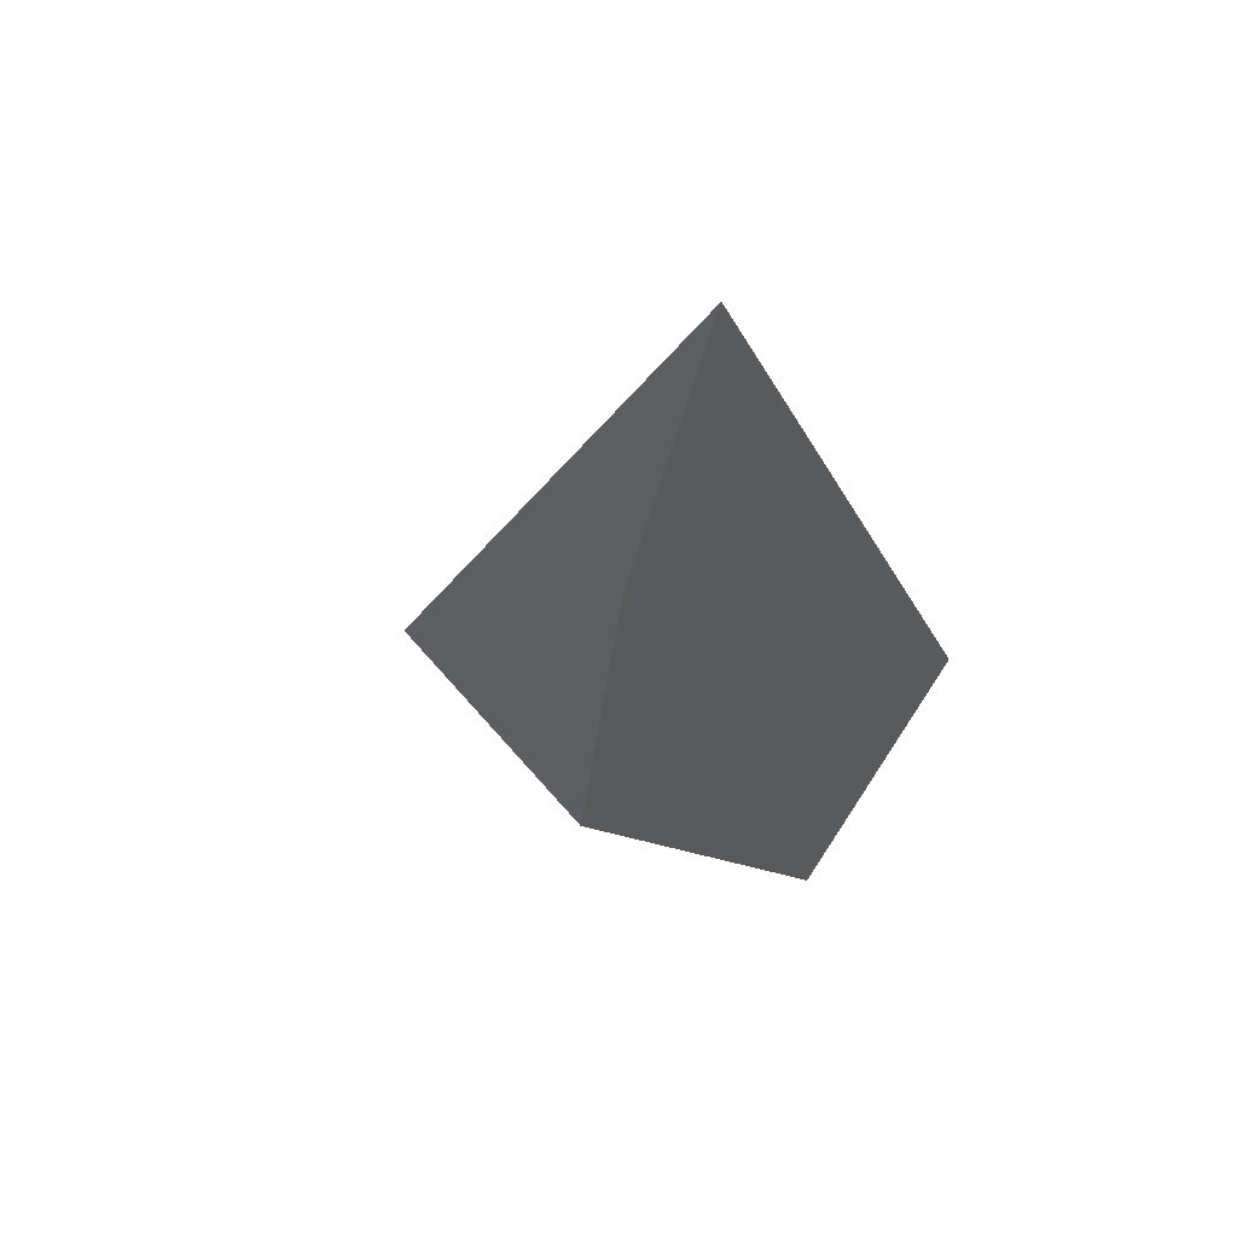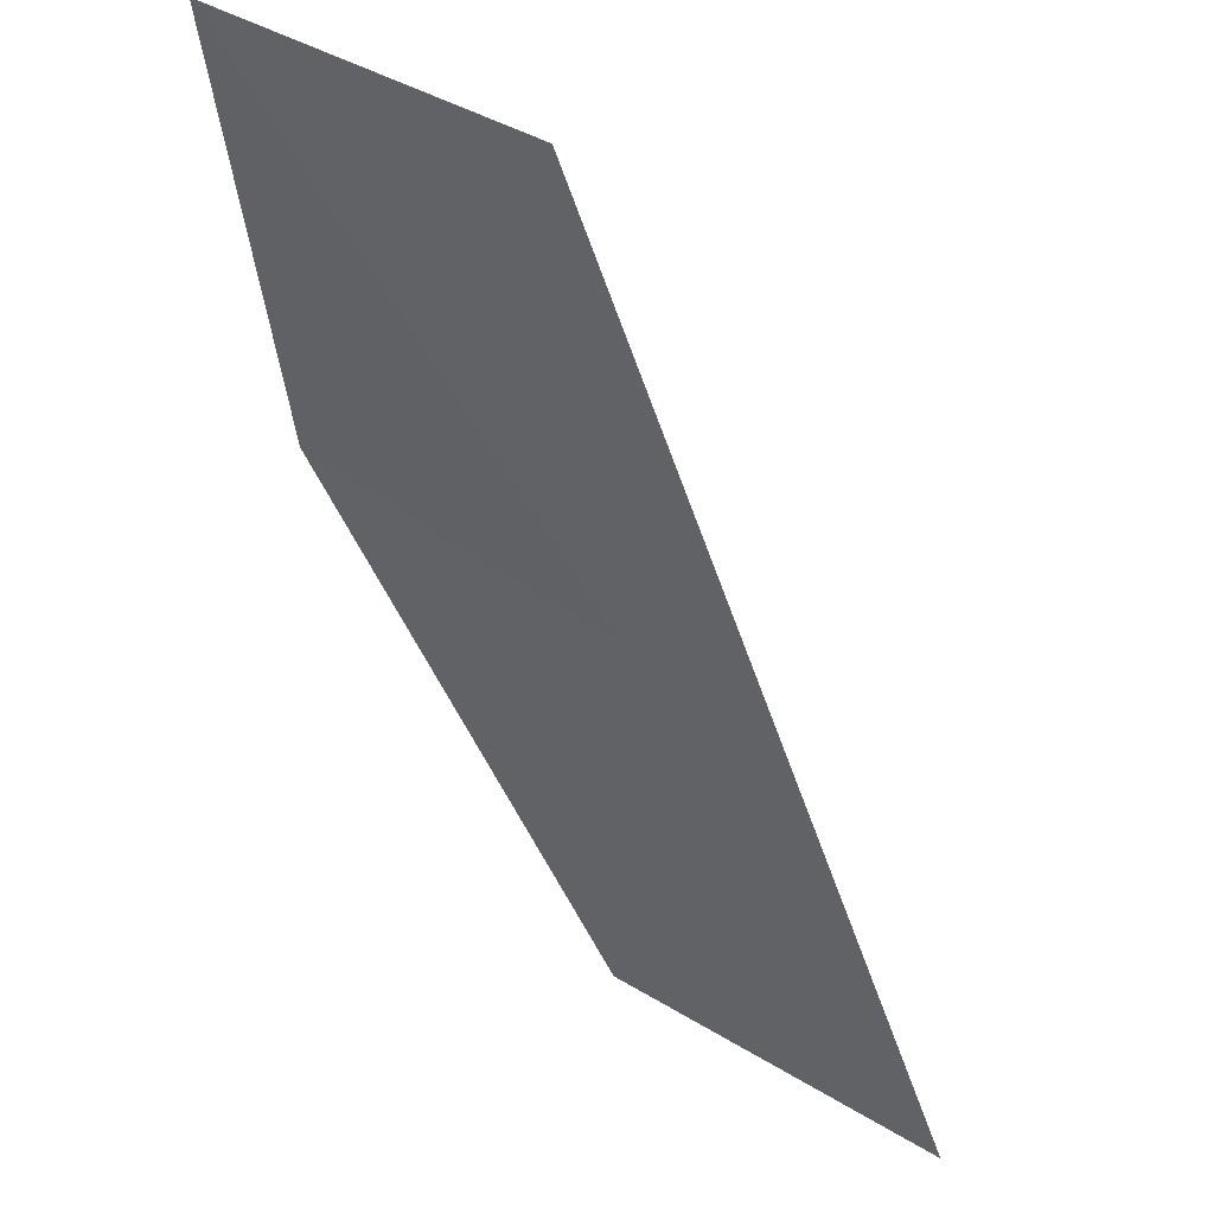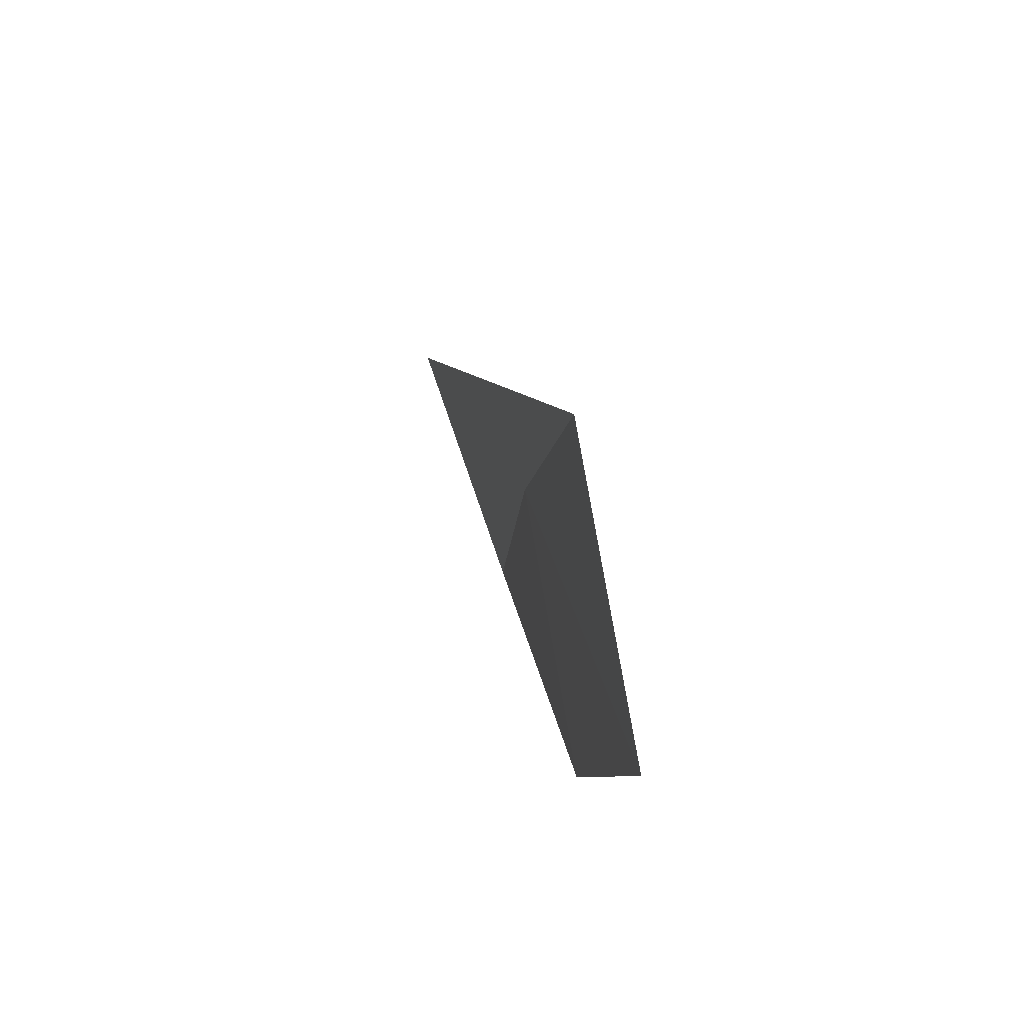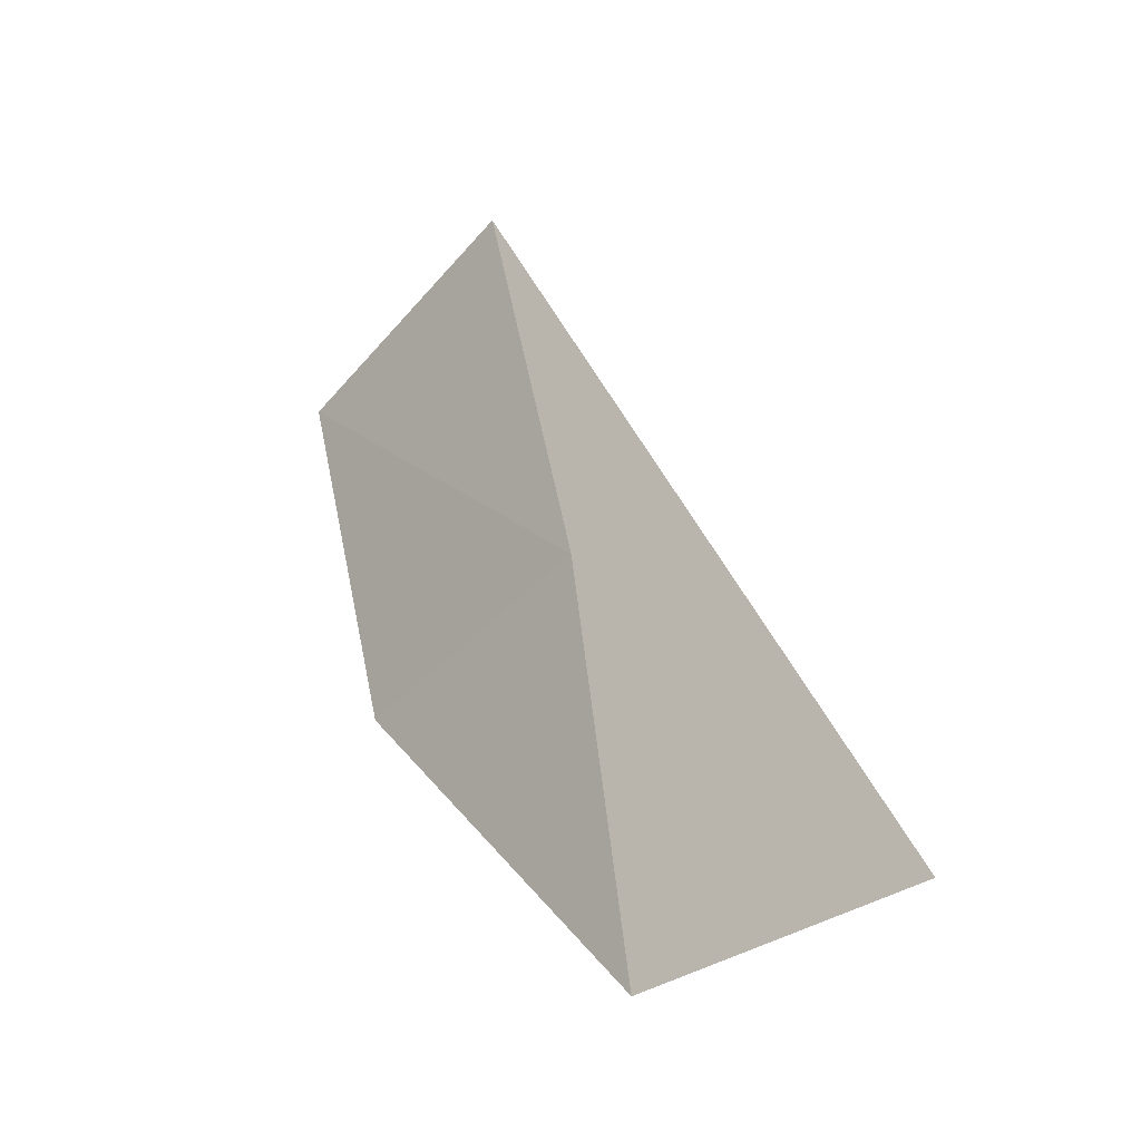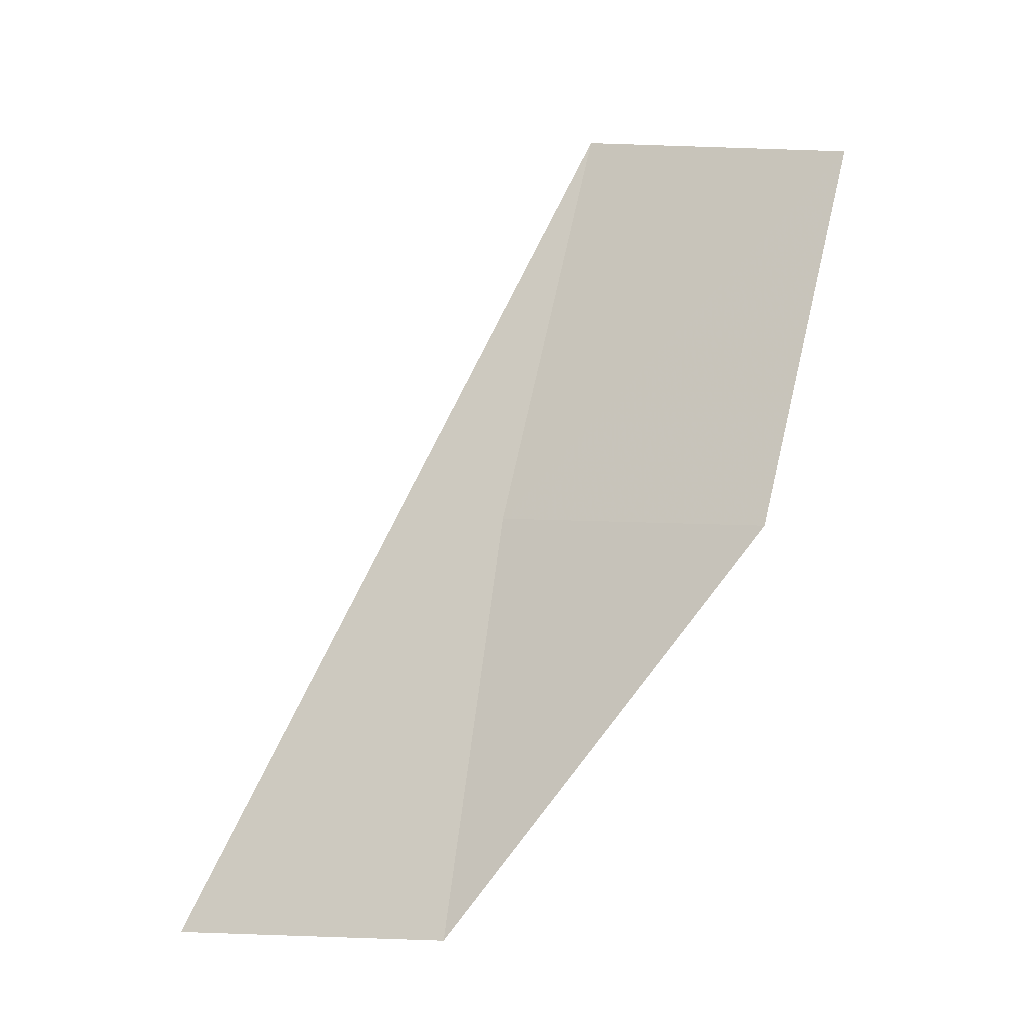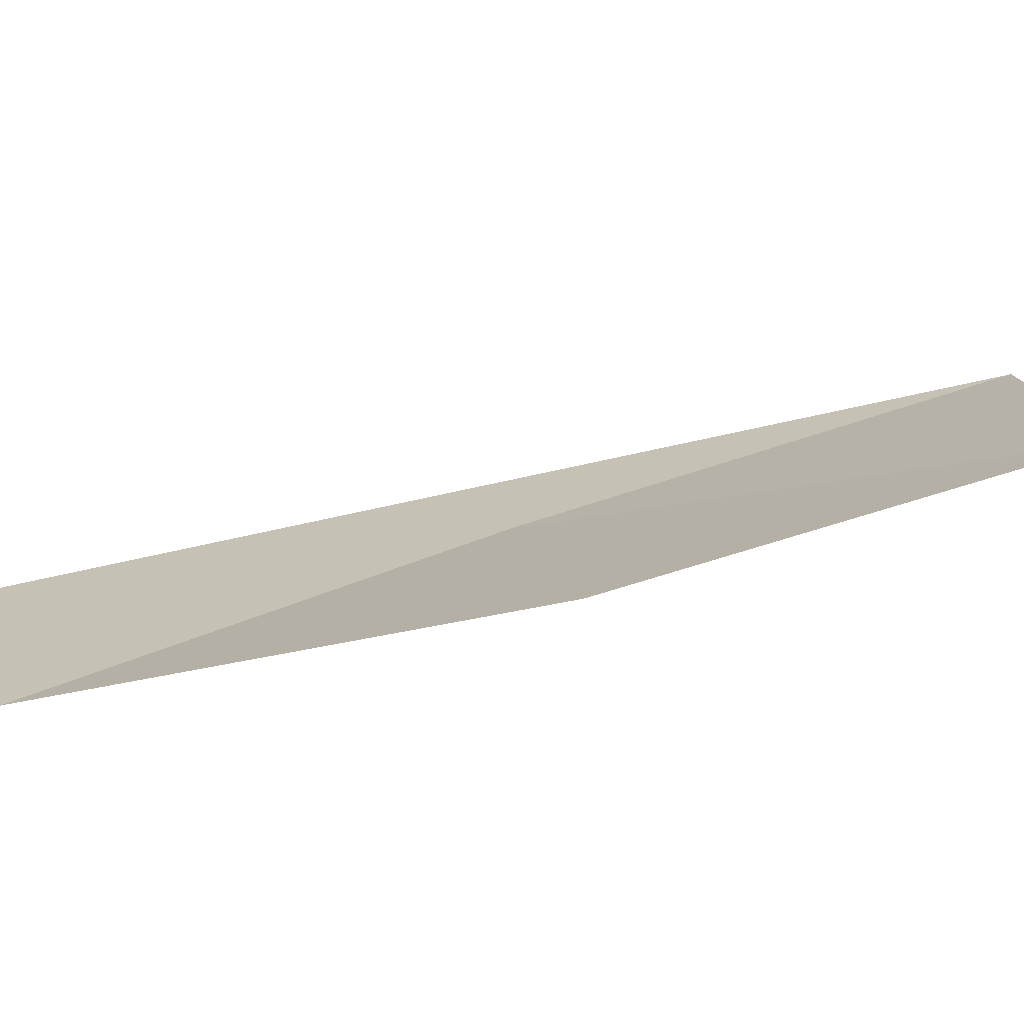
<metadata>
{"format":"obj","ext":"obj","renderer":"f3d","projection":"perspective","resolution":1024,"background":"white","views":[{"elev":52.6,"azim":18.4,"up":"+Y"},{"elev":-34.7,"azim":173.1,"up":"+Z"},{"elev":70.1,"azim":39.0,"up":"+Y"},{"elev":-29.5,"azim":-171.9,"up":"+Y"},{"elev":-20.9,"azim":-11.0,"up":"+Y"},{"elev":49.9,"azim":61.4,"up":"+Z"}]}
</metadata>
<code>
v 17.23 17.77 3.6
v 17.33 17.74 3.686
v 17.21 17.58 3.588
v 17.37 17.92 3.706
v 17.27 17.97 3.622
v 17.1 17.59 3.518
f 1 3 2
f 1 2 4
f 1 4 5
f 1 6 3
f 1 5 6

</code>
